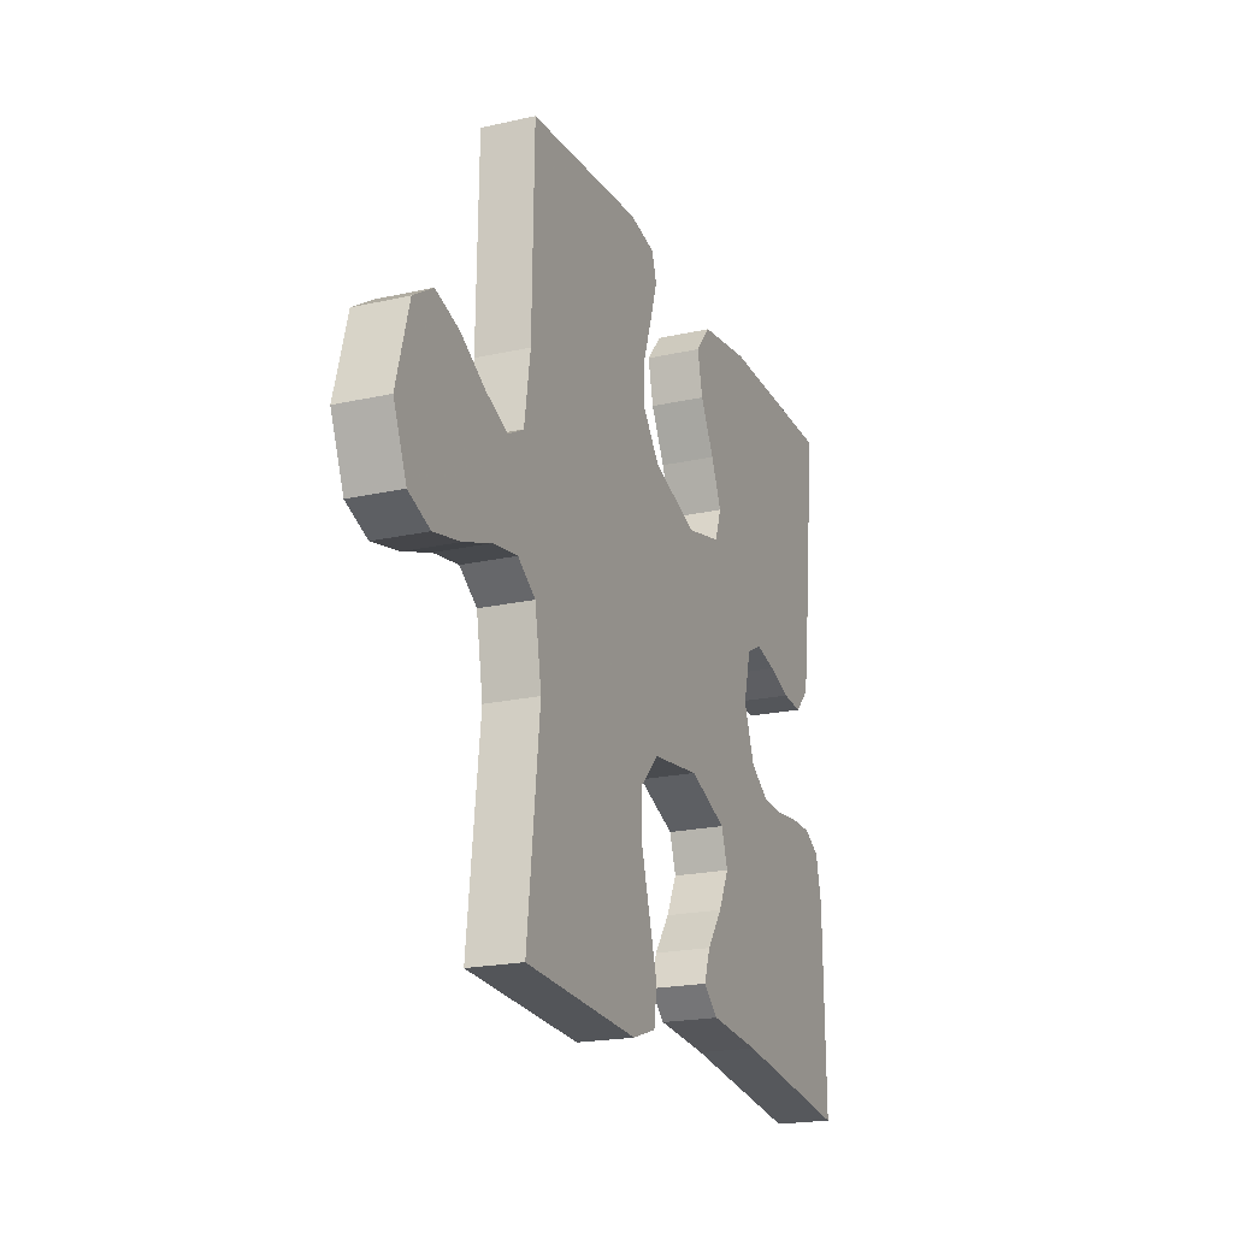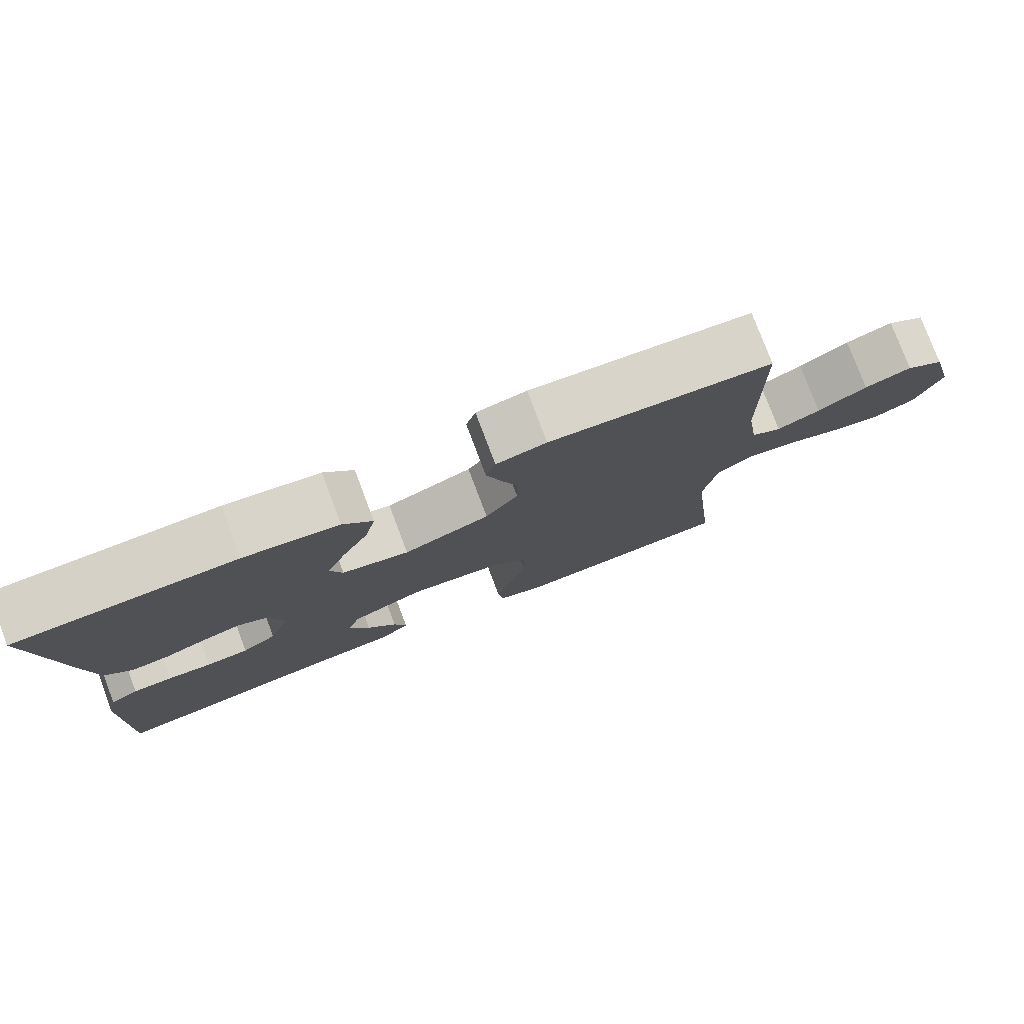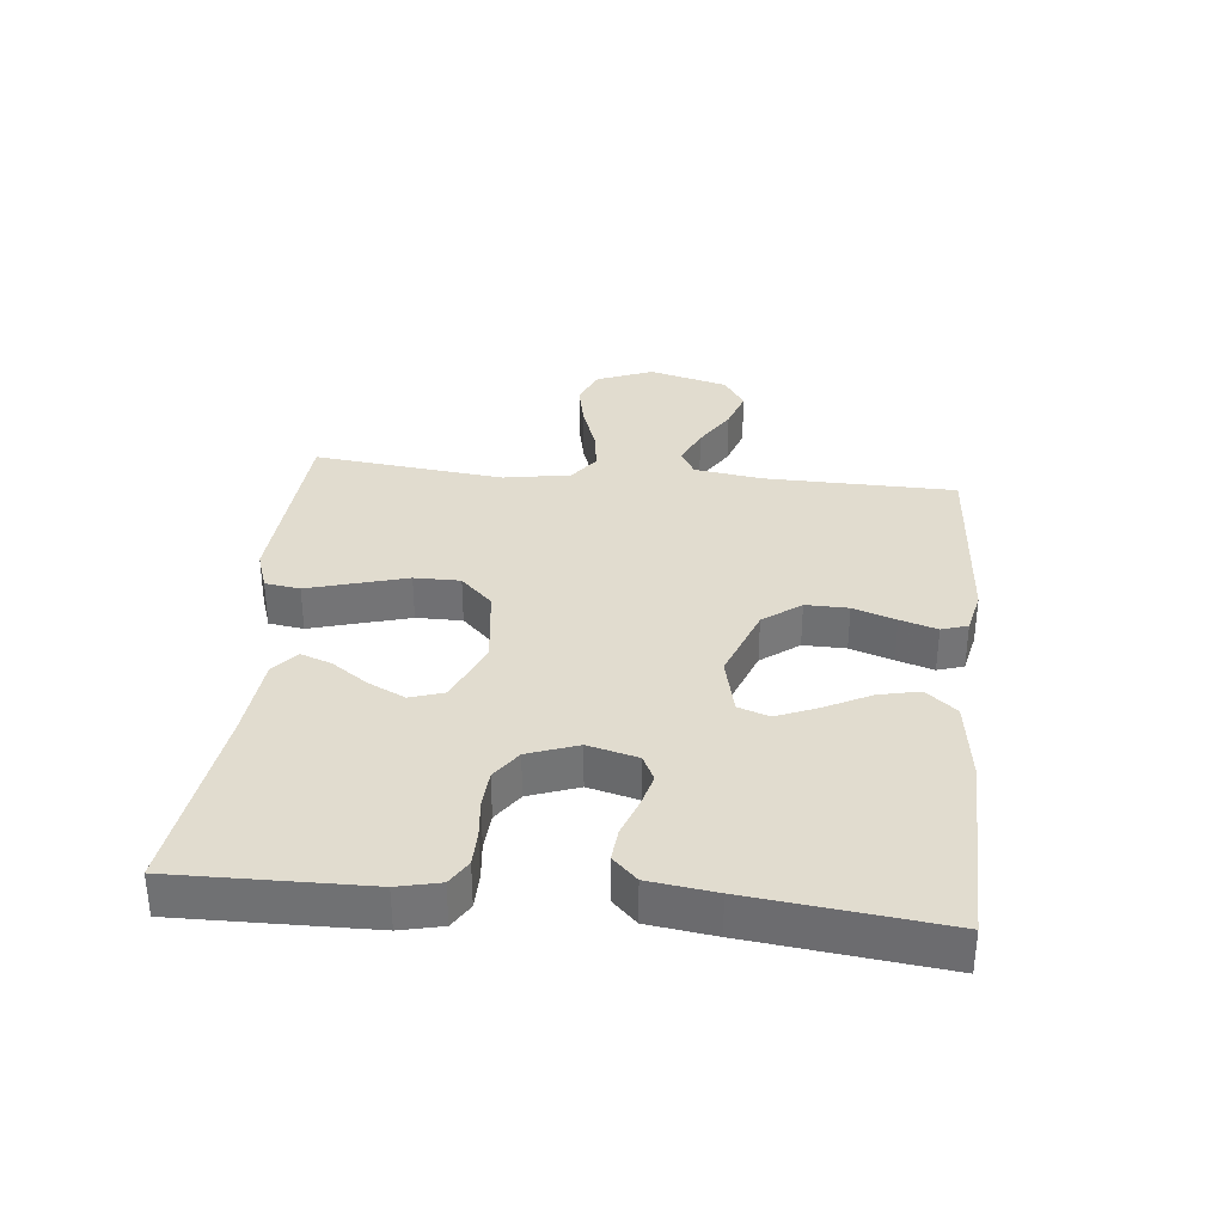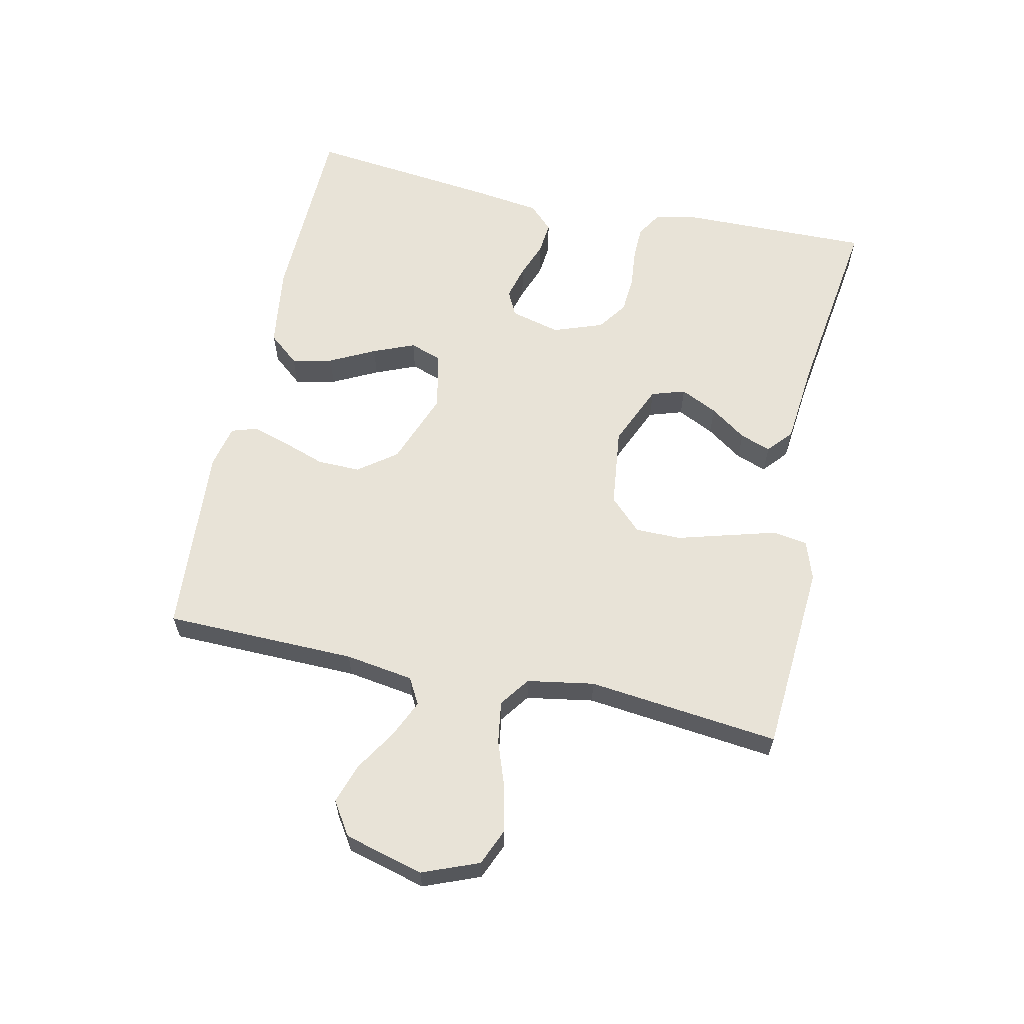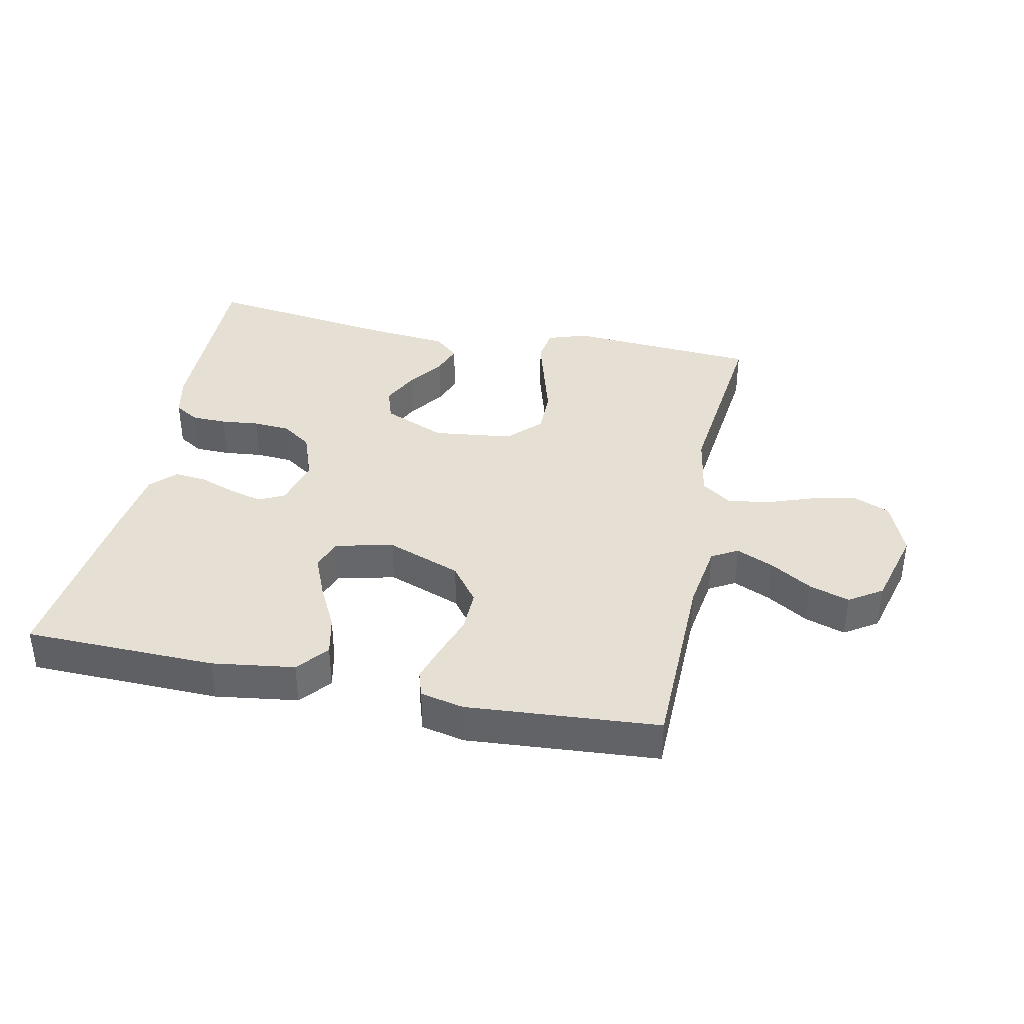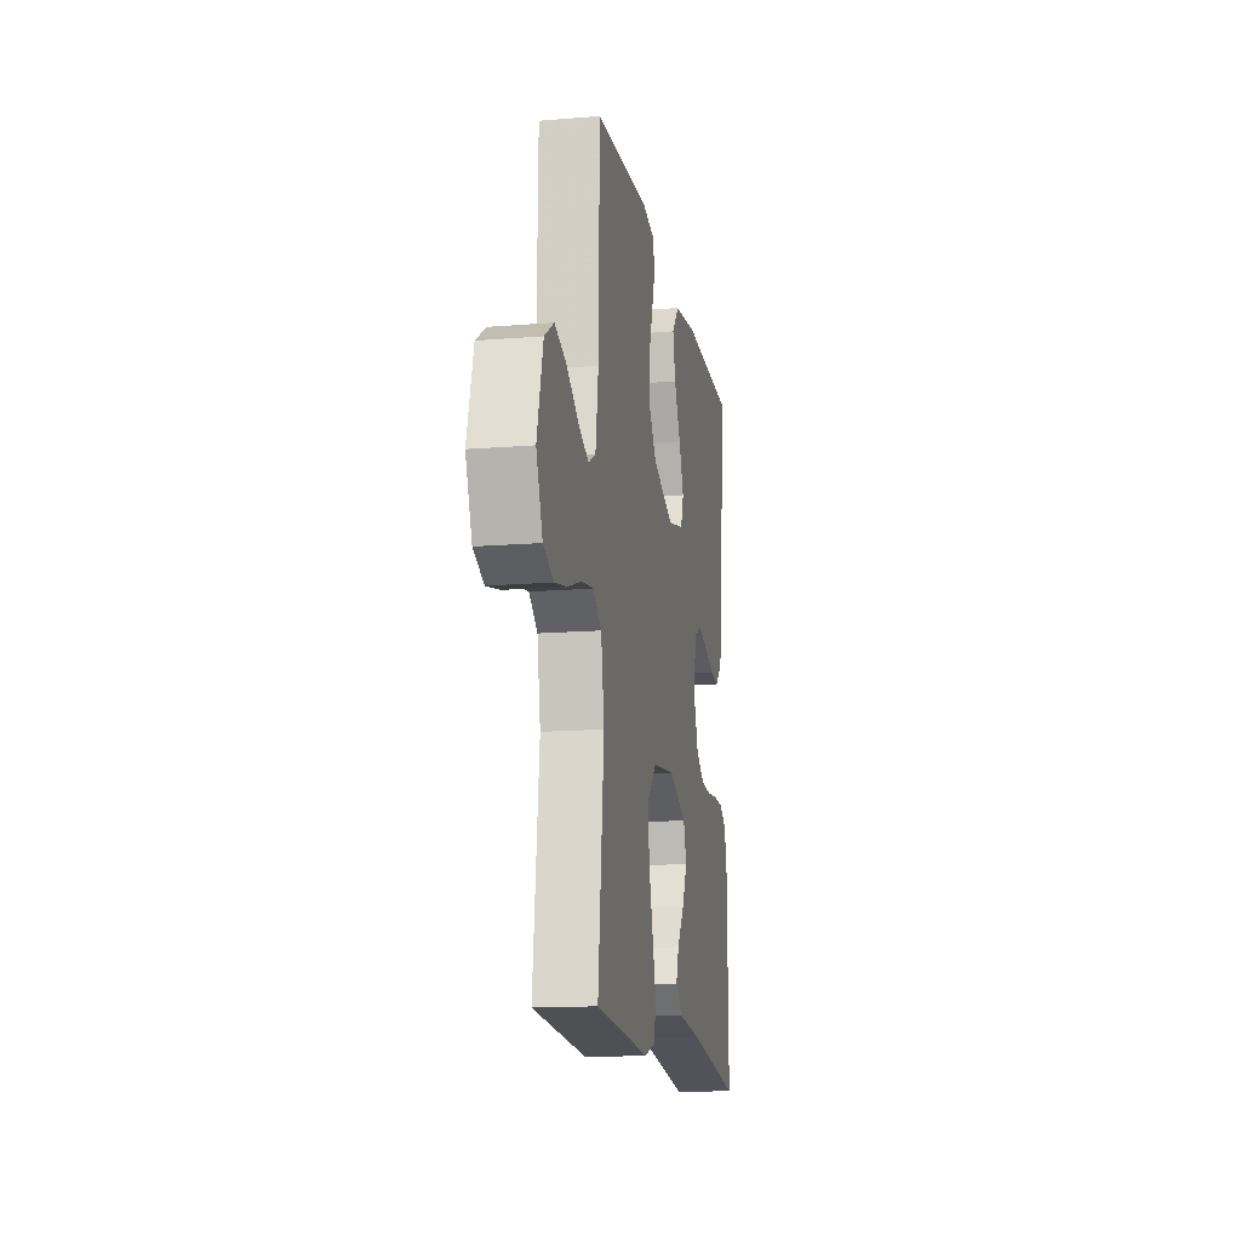
<metadata>
{"format":"obj","ext":"obj","renderer":"f3d","projection":"perspective","resolution":1024,"background":"white","views":[{"elev":-20.5,"azim":112.3,"up":"+Z"},{"elev":78.3,"azim":-20.7,"up":"+Z"},{"elev":34.2,"azim":-84.2,"up":"+Y"},{"elev":61.5,"azim":102.3,"up":"+Y"},{"elev":38.1,"azim":11.7,"up":"+Y"},{"elev":-14.8,"azim":100.0,"up":"+Z"}]}
</metadata>
<code>
v 0.5 0.07 0.5
v 0.505 0.07 0.2
v 0.521 0.07 0.093
v 0.562 0.07 0.07
v 0.62 0.07 0.096
v 0.686 0.07 0.137
v 0.749 0.07 0.158
v 0.801 0.07 0.124
v 0.834 0.07 0
v 0.799 0.07 -0.088
v 0.742 0.07 -0.112
v 0.671 0.07 -0.097
v 0.598 0.07 -0.071
v 0.532 0.07 -0.061
v 0.485 0.07 -0.095
v 0.467 0.07 -0.2
v 0.5 0.07 -0.5
v 0.2 0.07 -0.521
v 0.138 0.07 -0.5
v 0.13 0.07 -0.445
v 0.151 0.07 -0.371
v 0.174 0.07 -0.29
v 0.174 0.07 -0.218
v 0.125 0.07 -0.168
v 0 0.07 -0.153
v -0.098 0.07 -0.195
v -0.115 0.07 -0.248
v -0.087 0.07 -0.306
v -0.047 0.07 -0.363
v -0.03 0.07 -0.411
v -0.069 0.07 -0.445
v -0.2 0.07 -0.458
v -0.5 0.07 -0.5
v -0.495 0.07 -0.2
v -0.48 0.07 -0.134
v -0.441 0.07 -0.11
v -0.387 0.07 -0.109
v -0.327 0.07 -0.115
v -0.269 0.07 -0.111
v -0.222 0.07 -0.078
v -0.194 0.07 0
v -0.214 0.07 0.078
v -0.254 0.07 0.098
v -0.307 0.07 0.084
v -0.364 0.07 0.063
v -0.415 0.07 0.058
v -0.452 0.07 0.096
v -0.466 0.07 0.2
v -0.5 0.07 0.5
v -0.2 0.07 0.507
v -0.071 0.07 0.489
v -0.031 0.07 0.441
v -0.045 0.07 0.377
v -0.081 0.07 0.306
v -0.108 0.07 0.241
v -0.091 0.07 0.192
v 0 0.07 0.171
v 0.117 0.07 0.215
v 0.161 0.07 0.274
v 0.16 0.07 0.341
v 0.137 0.07 0.408
v 0.119 0.07 0.466
v 0.132 0.07 0.507
v 0.2 0.07 0.522
v 0.5 0 0.5
v 0.505 0 0.2
v 0.521 0 0.093
v 0.562 0 0.07
v 0.62 0 0.096
v 0.686 0 0.137
v 0.749 0 0.158
v 0.801 0 0.124
v 0.834 0 0
v 0.799 0 -0.088
v 0.742 0 -0.112
v 0.671 0 -0.097
v 0.598 0 -0.071
v 0.532 0 -0.061
v 0.485 0 -0.095
v 0.467 0 -0.2
v 0.5 0 -0.5
v 0.2 0 -0.521
v 0.138 0 -0.5
v 0.13 0 -0.445
v 0.151 0 -0.371
v 0.174 0 -0.29
v 0.174 0 -0.218
v 0.125 0 -0.168
v 0 0 -0.153
v -0.098 0 -0.195
v -0.115 0 -0.248
v -0.087 0 -0.306
v -0.047 0 -0.363
v -0.03 0 -0.411
v -0.069 0 -0.445
v -0.2 0 -0.458
v -0.5 0 -0.5
v -0.495 0 -0.2
v -0.48 0 -0.134
v -0.441 0 -0.11
v -0.387 0 -0.109
v -0.327 0 -0.115
v -0.269 0 -0.111
v -0.222 0 -0.078
v -0.194 0 0
v -0.214 0 0.078
v -0.254 0 0.098
v -0.307 0 0.084
v -0.364 0 0.063
v -0.415 0 0.058
v -0.452 0 0.096
v -0.466 0 0.2
v -0.5 0 0.5
v -0.2 0 0.507
v -0.071 0 0.489
v -0.031 0 0.441
v -0.045 0 0.377
v -0.081 0 0.306
v -0.108 0 0.241
v -0.091 0 0.192
v 0 0 0.171
v 0.117 0 0.215
v 0.161 0 0.274
v 0.16 0 0.341
v 0.137 0 0.408
v 0.119 0 0.466
v 0.132 0 0.507
v 0.2 0 0.522
f 63 64 1 2
f 60 61 62 63
f 60 63 2 3
f 59 60 3
f 58 59 3 4
f 57 58 4
f 51 52 53 54
f 51 54 55
f 50 51 55
f 49 50 55
f 48 49 55 56
f 44 45 46 47
f 43 44 47 48
f 35 36 37 38
f 35 38 39
f 32 33 34 35
f 32 35 39
f 31 32 39 40
f 28 29 30 31
f 27 28 31 40
f 19 20 21 22
f 17 18 19 22
f 16 17 22 23
f 15 16 23 24
f 10 11 12 13
f 10 13 14
f 9 10 14
f 8 9 14
f 5 6 7 8
f 4 5 8 14
f 57 4 14 15
f 43 48 56 57
f 42 43 57 15
f 26 27 40 41
f 25 26 41 42
f 15 24 25 42
f 66 65 128 127
f 127 126 125 124
f 67 66 127 124
f 67 124 123
f 68 67 123 122
f 68 122 121
f 118 117 116 115
f 119 118 115
f 119 115 114
f 119 114 113
f 120 119 113 112
f 111 110 109 108
f 112 111 108 107
f 102 101 100 99
f 103 102 99
f 99 98 97 96
f 103 99 96
f 104 103 96 95
f 95 94 93 92
f 104 95 92 91
f 86 85 84 83
f 86 83 82 81
f 87 86 81 80
f 88 87 80 79
f 77 76 75 74
f 78 77 74
f 78 74 73
f 78 73 72
f 72 71 70 69
f 78 72 69 68
f 79 78 68 121
f 121 120 112 107
f 79 121 107 106
f 105 104 91 90
f 106 105 90 89
f 106 89 88 79
f 1 65 66 2
f 2 66 67 3
f 3 67 68 4
f 4 68 69 5
f 5 69 70 6
f 6 70 71 7
f 7 71 72 8
f 8 72 73 9
f 9 73 74 10
f 10 74 75 11
f 11 75 76 12
f 12 76 77 13
f 13 77 78 14
f 14 78 79 15
f 15 79 80 16
f 16 80 81 17
f 17 81 82 18
f 18 82 83 19
f 19 83 84 20
f 20 84 85 21
f 21 85 86 22
f 22 86 87 23
f 23 87 88 24
f 24 88 89 25
f 25 89 90 26
f 26 90 91 27
f 27 91 92 28
f 28 92 93 29
f 29 93 94 30
f 30 94 95 31
f 31 95 96 32
f 32 96 97 33
f 33 97 98 34
f 34 98 99 35
f 35 99 100 36
f 36 100 101 37
f 37 101 102 38
f 38 102 103 39
f 39 103 104 40
f 40 104 105 41
f 41 105 106 42
f 42 106 107 43
f 43 107 108 44
f 44 108 109 45
f 45 109 110 46
f 46 110 111 47
f 47 111 112 48
f 48 112 113 49
f 49 113 114 50
f 50 114 115 51
f 51 115 116 52
f 52 116 117 53
f 53 117 118 54
f 54 118 119 55
f 55 119 120 56
f 56 120 121 57
f 57 121 122 58
f 58 122 123 59
f 59 123 124 60
f 60 124 125 61
f 61 125 126 62
f 62 126 127 63
f 63 127 128 64
f 64 128 65 1

</code>
